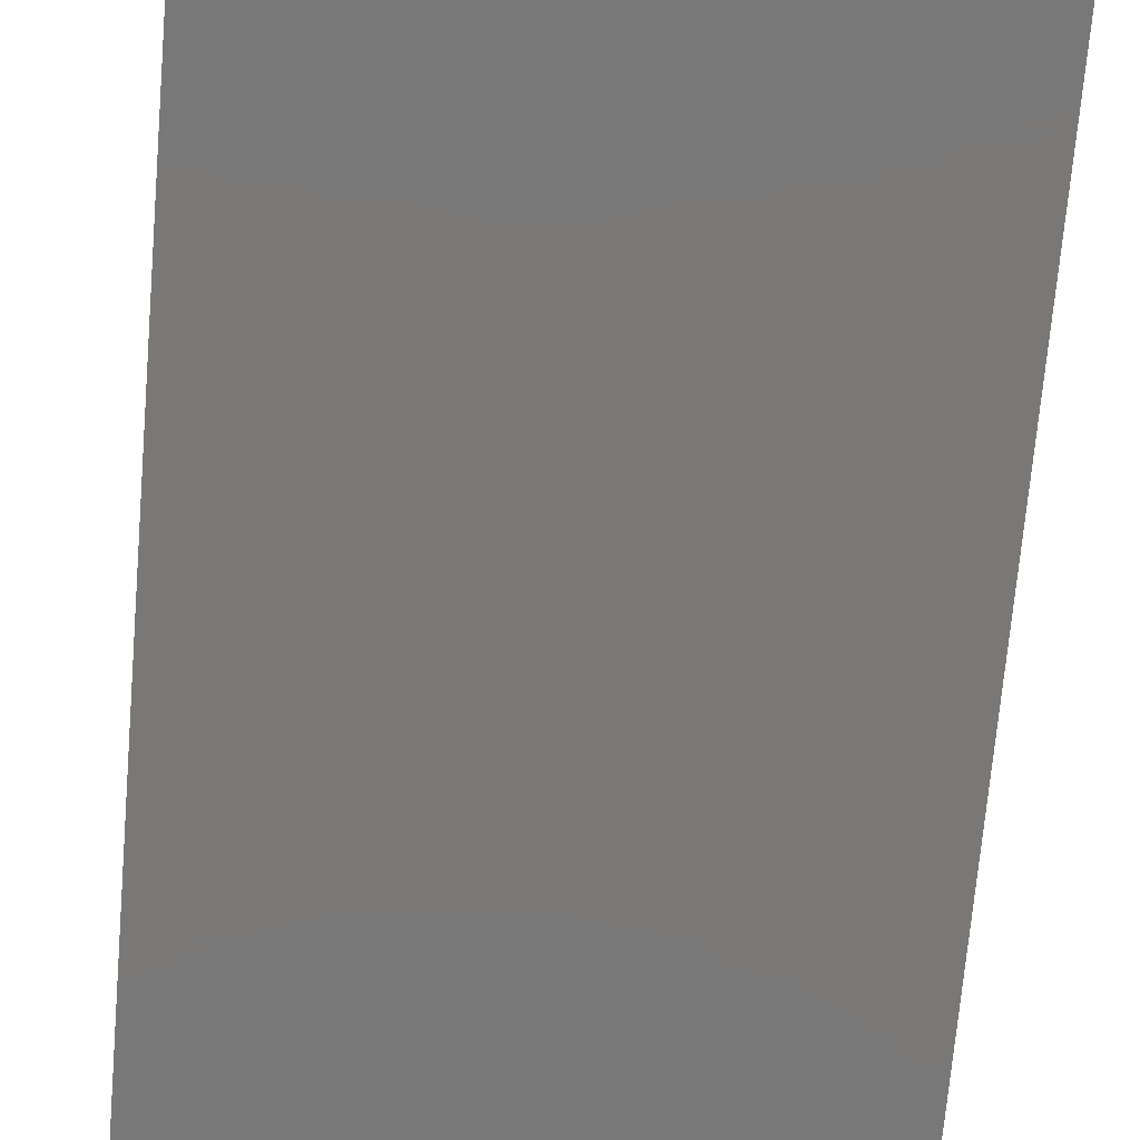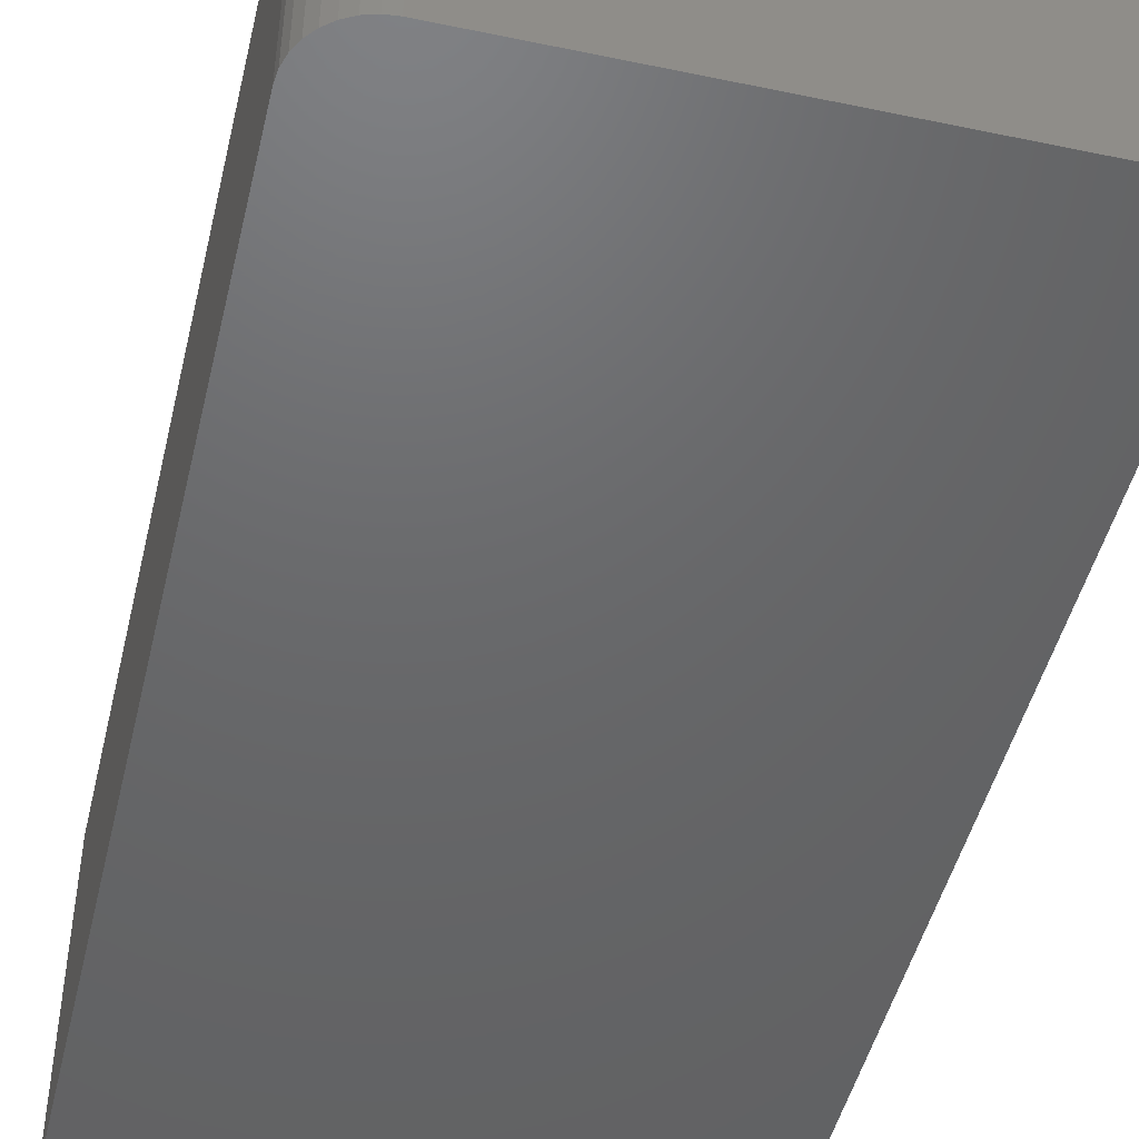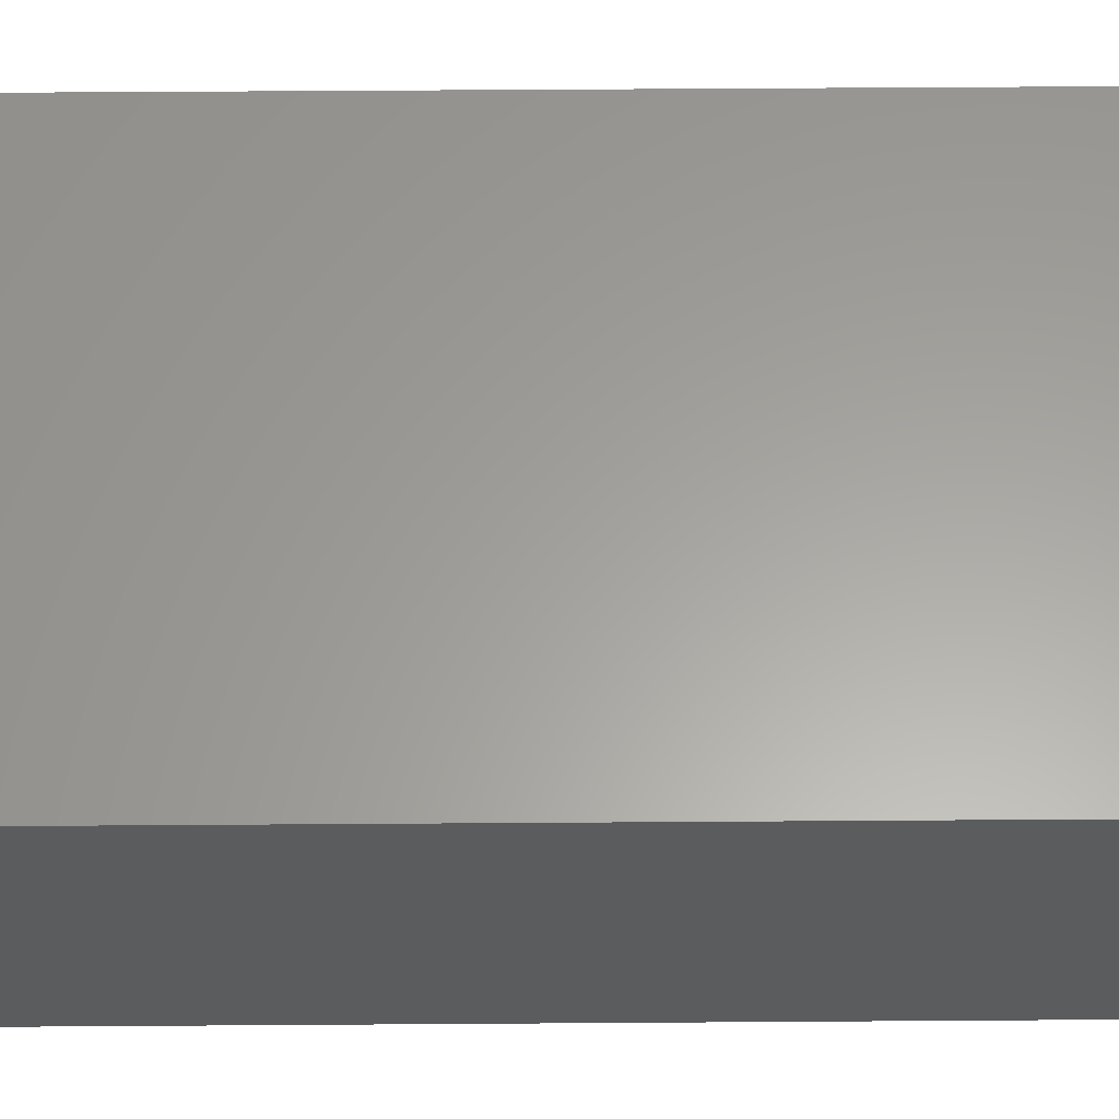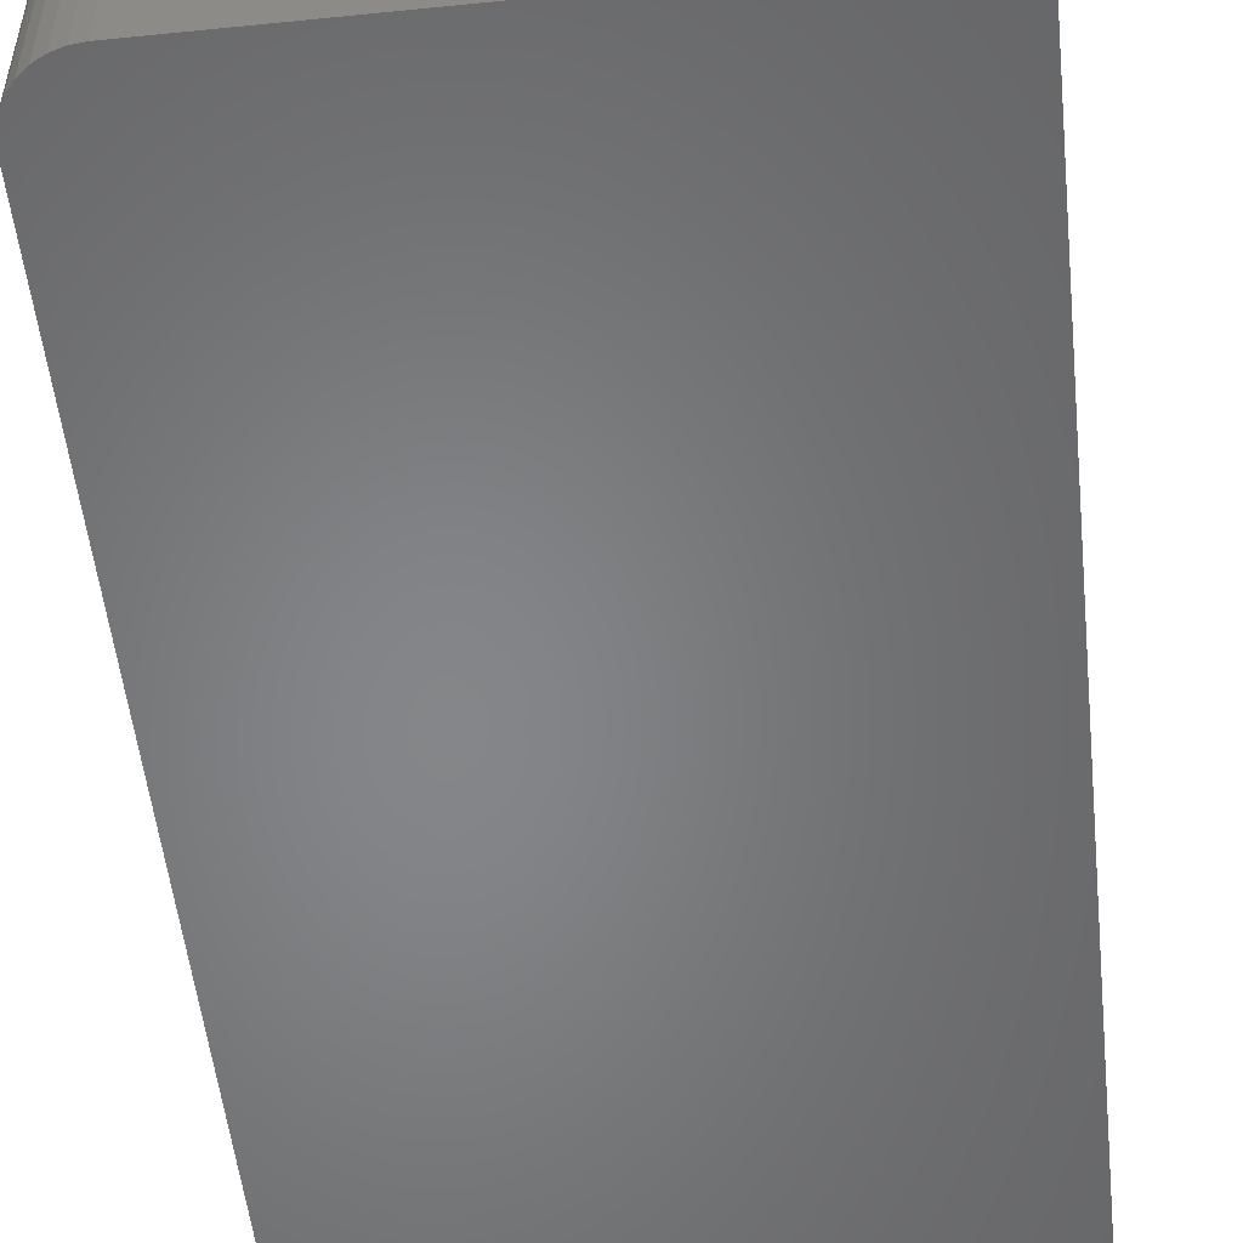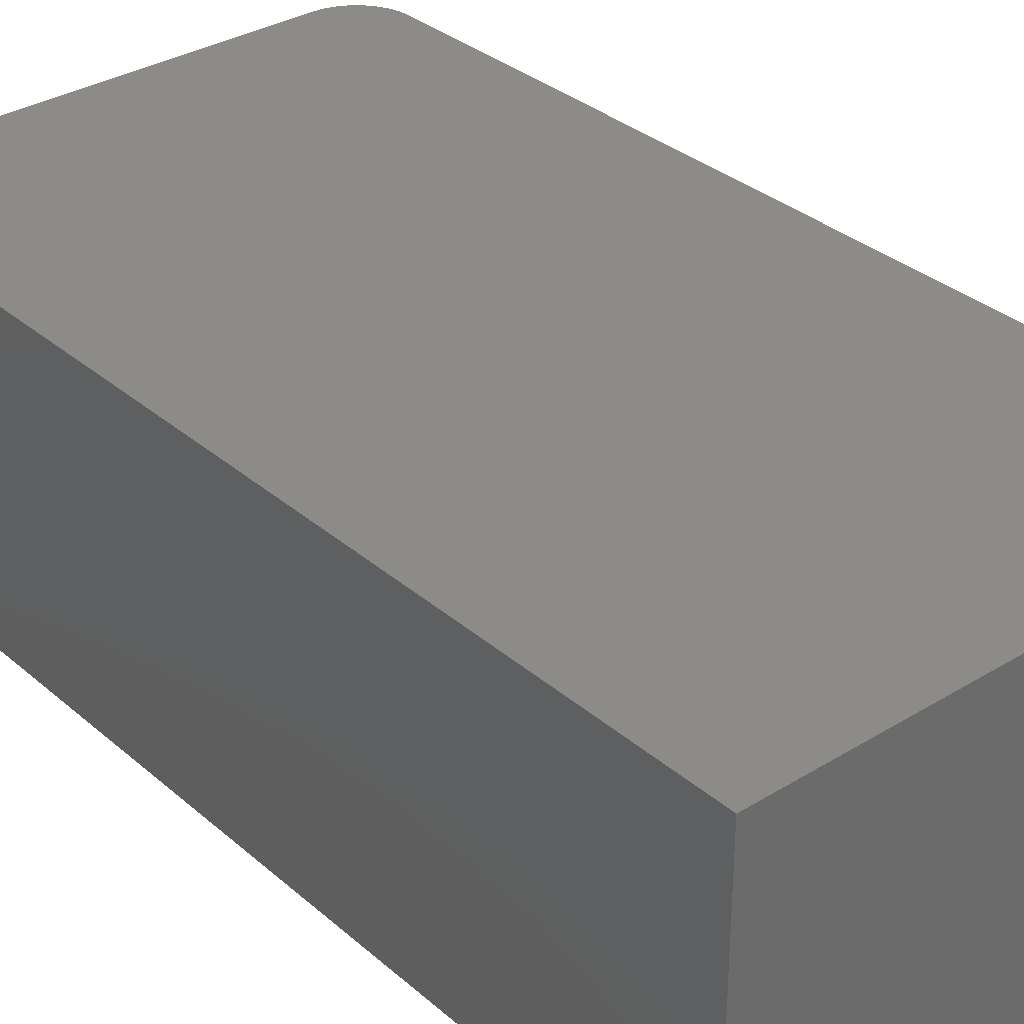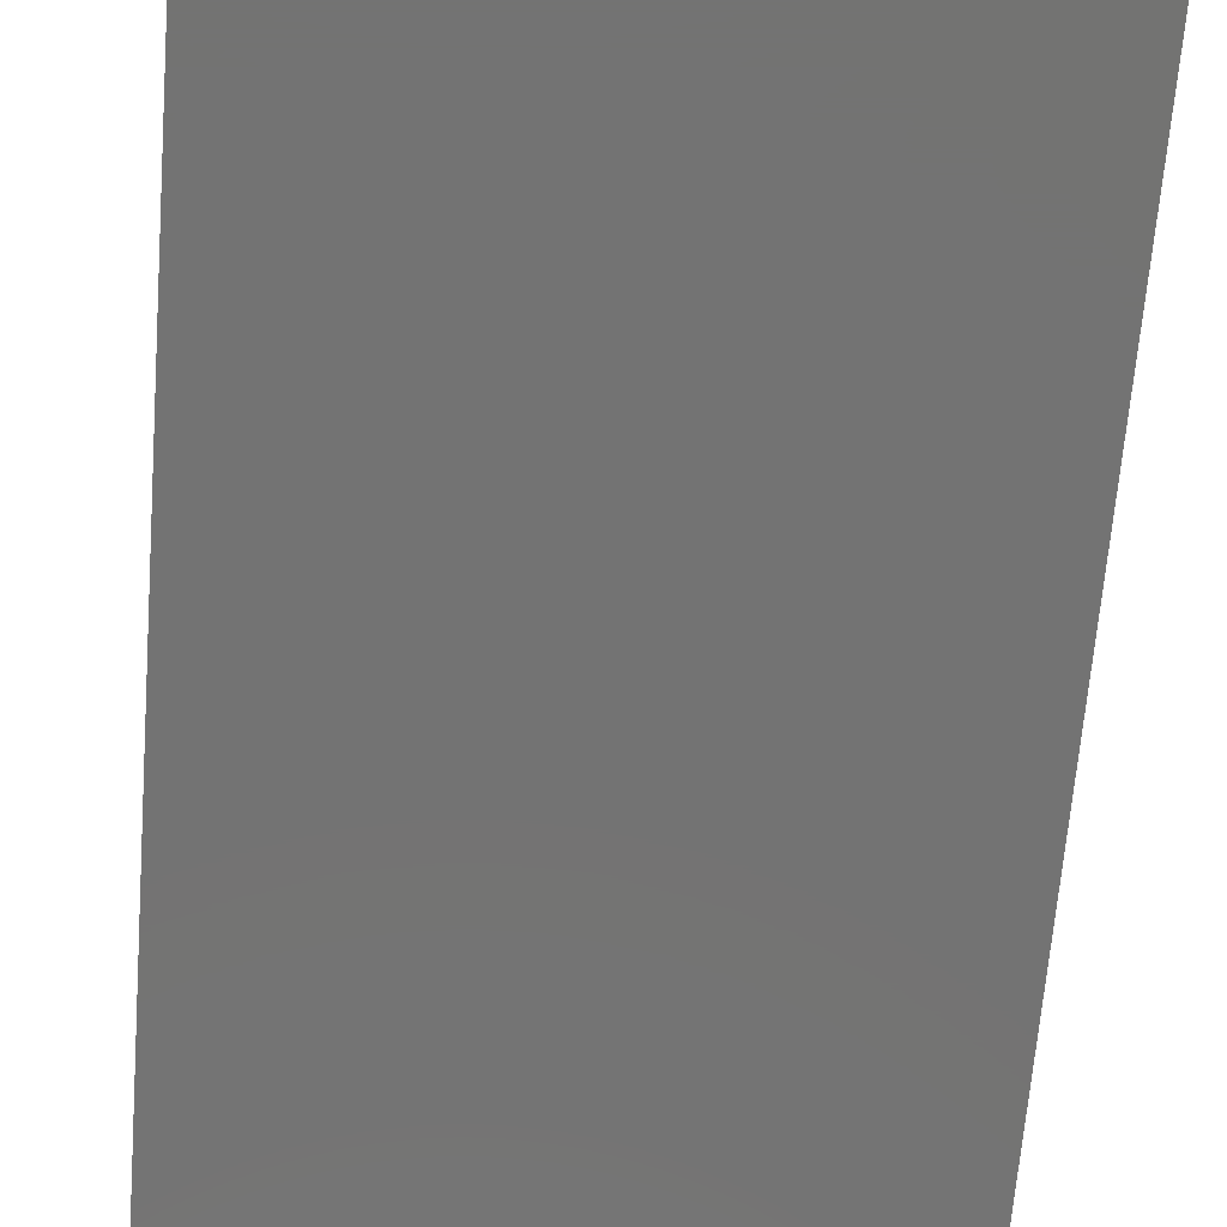
<metadata>
{"format":"stl","ext":"stl","renderer":"f3d","projection":"perspective","resolution":1024,"background":"white","views":[{"elev":-71.2,"azim":-4.9,"up":"+Z"},{"elev":-47.3,"azim":-13.3,"up":"+Z"},{"elev":61.3,"azim":-90.4,"up":"+Z"},{"elev":-53.0,"azim":6.2,"up":"+Z"},{"elev":33.0,"azim":139.7,"up":"+Z"},{"elev":-65.3,"azim":175.5,"up":"+Z"}]}
</metadata>
<code>
# stl→obj: 24 verts, 44 faces
v -0.3984 -0.6641 0.4844
v -0.3968 -0.6808 0.4844
v -0.3919 -0.6969 0.4844
v -0.384 -0.7118 0.4844
v -0.3733 -0.7248 0.4844
v -0.3602 -0.7355 0.4844
v -0.3454 -0.7435 0.4844
v -0.3293 -0.7483 0.4844
v -0.3125 -0.75 0.4844
v 0.391 -0.75 0.4844
v 0.391 0.75 0.4844
v -0.3984 0.75 0.4844
v -0.3984 -0.6641 0
v -0.3984 0.75 0
v 0.391 0.75 0
v 0.391 -0.75 0
v -0.3125 -0.75 0
v -0.3293 -0.7483 0
v -0.3454 -0.7435 0
v -0.3602 -0.7355 0
v -0.3733 -0.7248 0
v -0.384 -0.7118 0
v -0.3919 -0.6969 0
v -0.3968 -0.6808 0
f 1 2 3
f 1 3 4
f 1 4 5
f 1 5 6
f 1 6 7
f 1 7 8
f 1 8 9
f 1 9 10
f 1 10 11
f 1 11 12
f 13 14 15
f 13 15 16
f 13 16 17
f 13 17 18
f 13 18 19
f 13 19 20
f 13 20 21
f 13 21 22
f 13 22 23
f 13 23 24
f 12 14 1
f 1 14 13
f 9 17 10
f 10 17 16
f 17 9 18
f 18 9 8
f 18 8 19
f 19 8 7
f 19 7 20
f 20 7 6
f 20 6 21
f 21 6 5
f 21 5 22
f 22 5 4
f 22 4 23
f 23 4 3
f 23 3 24
f 24 3 2
f 24 2 13
f 13 2 1
f 11 15 12
f 12 15 14
f 10 16 11
f 11 16 15

</code>
